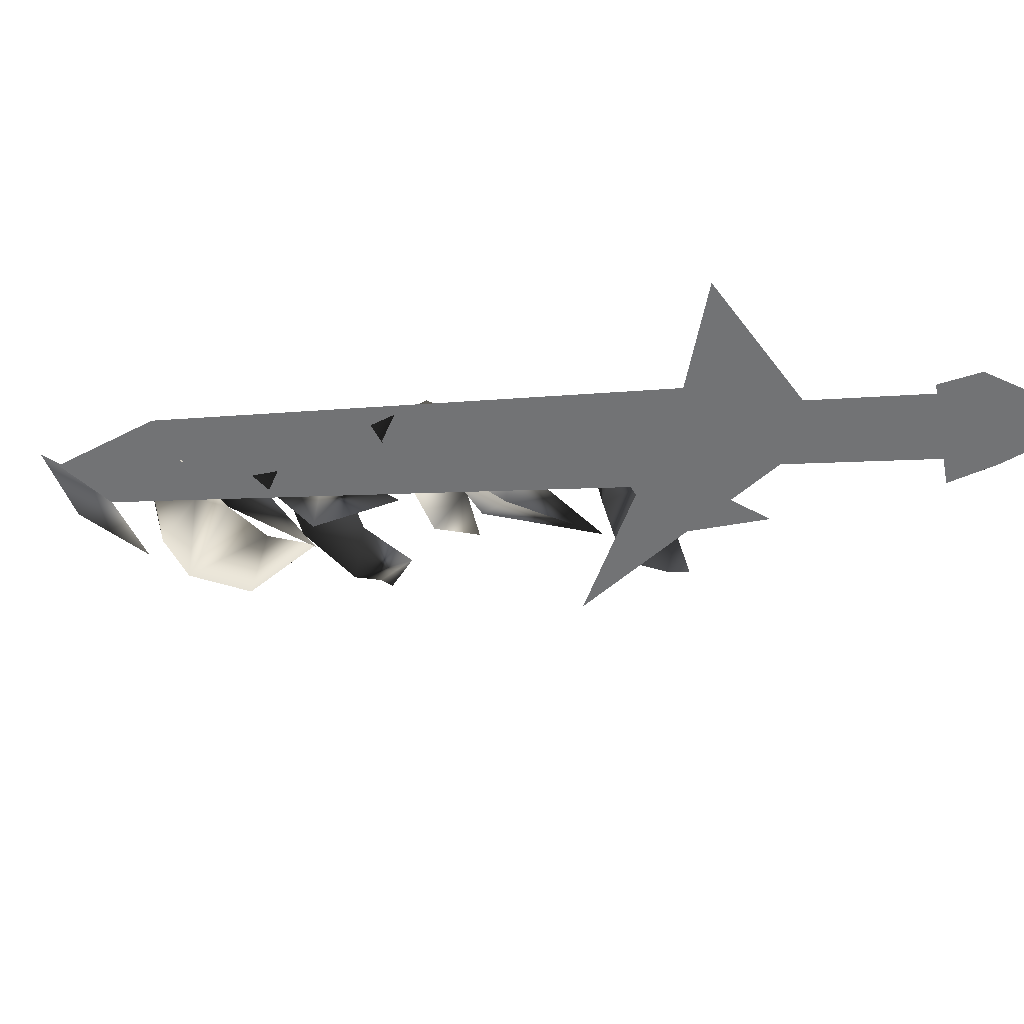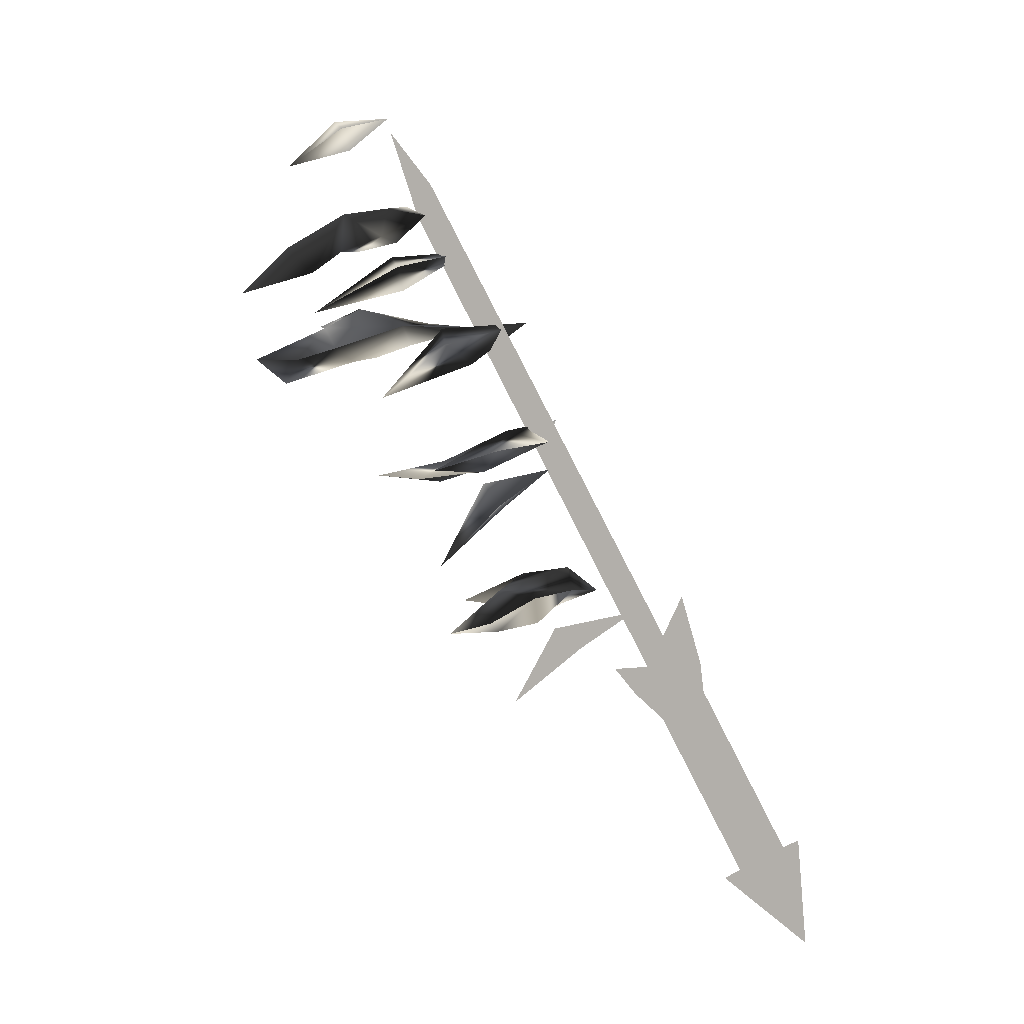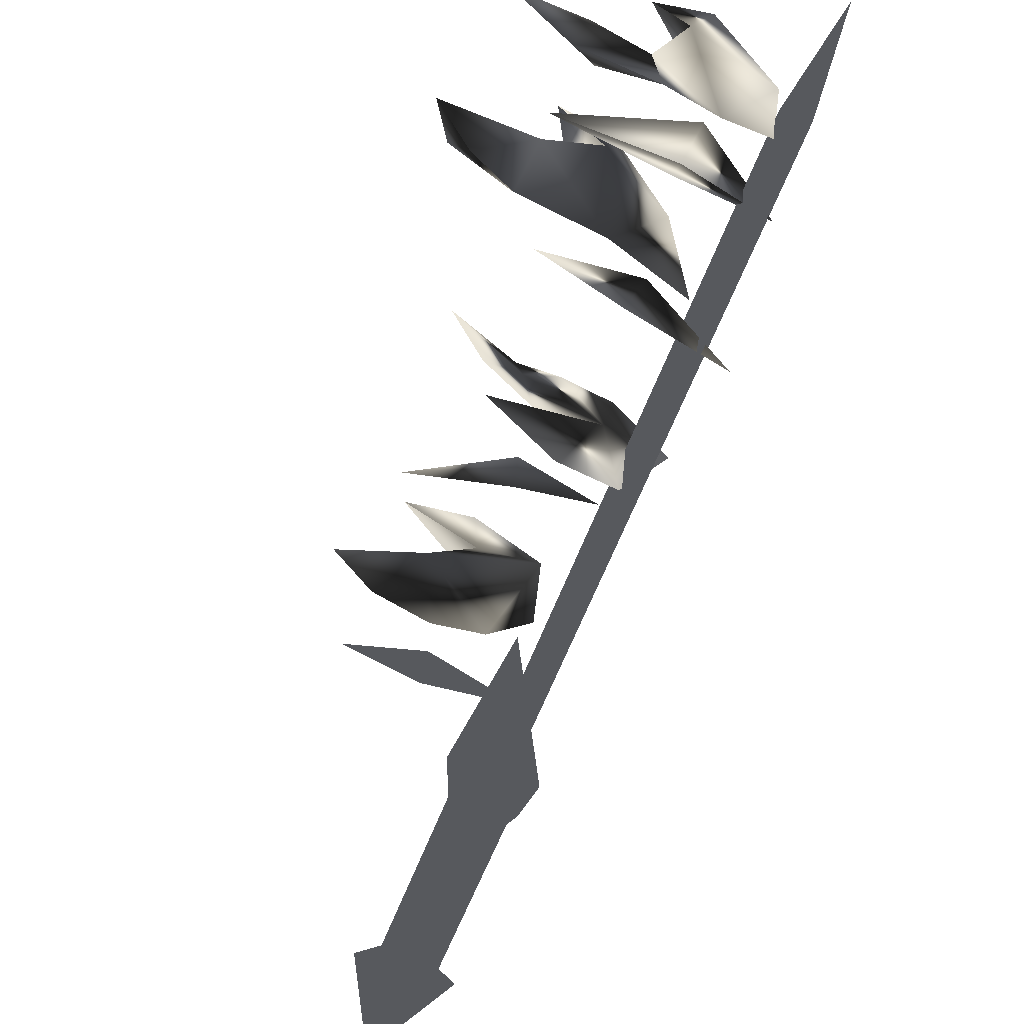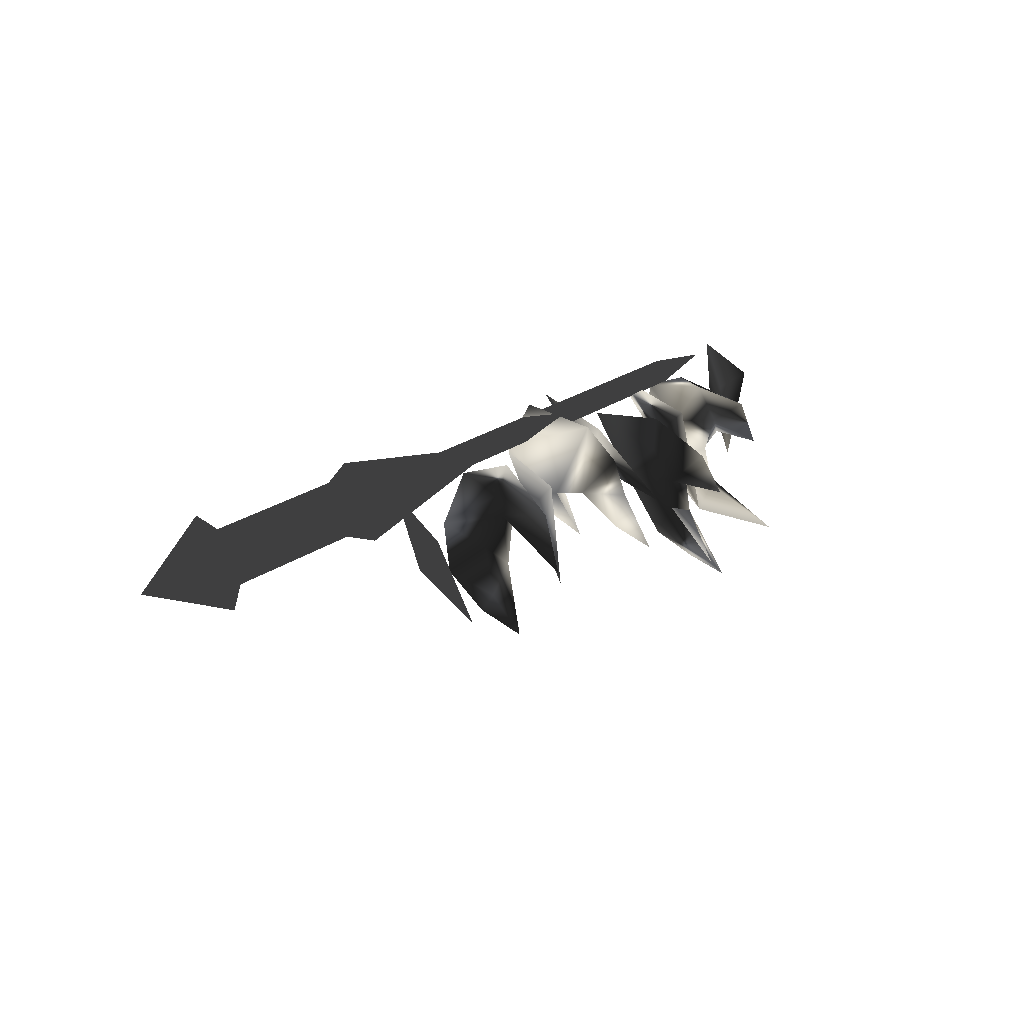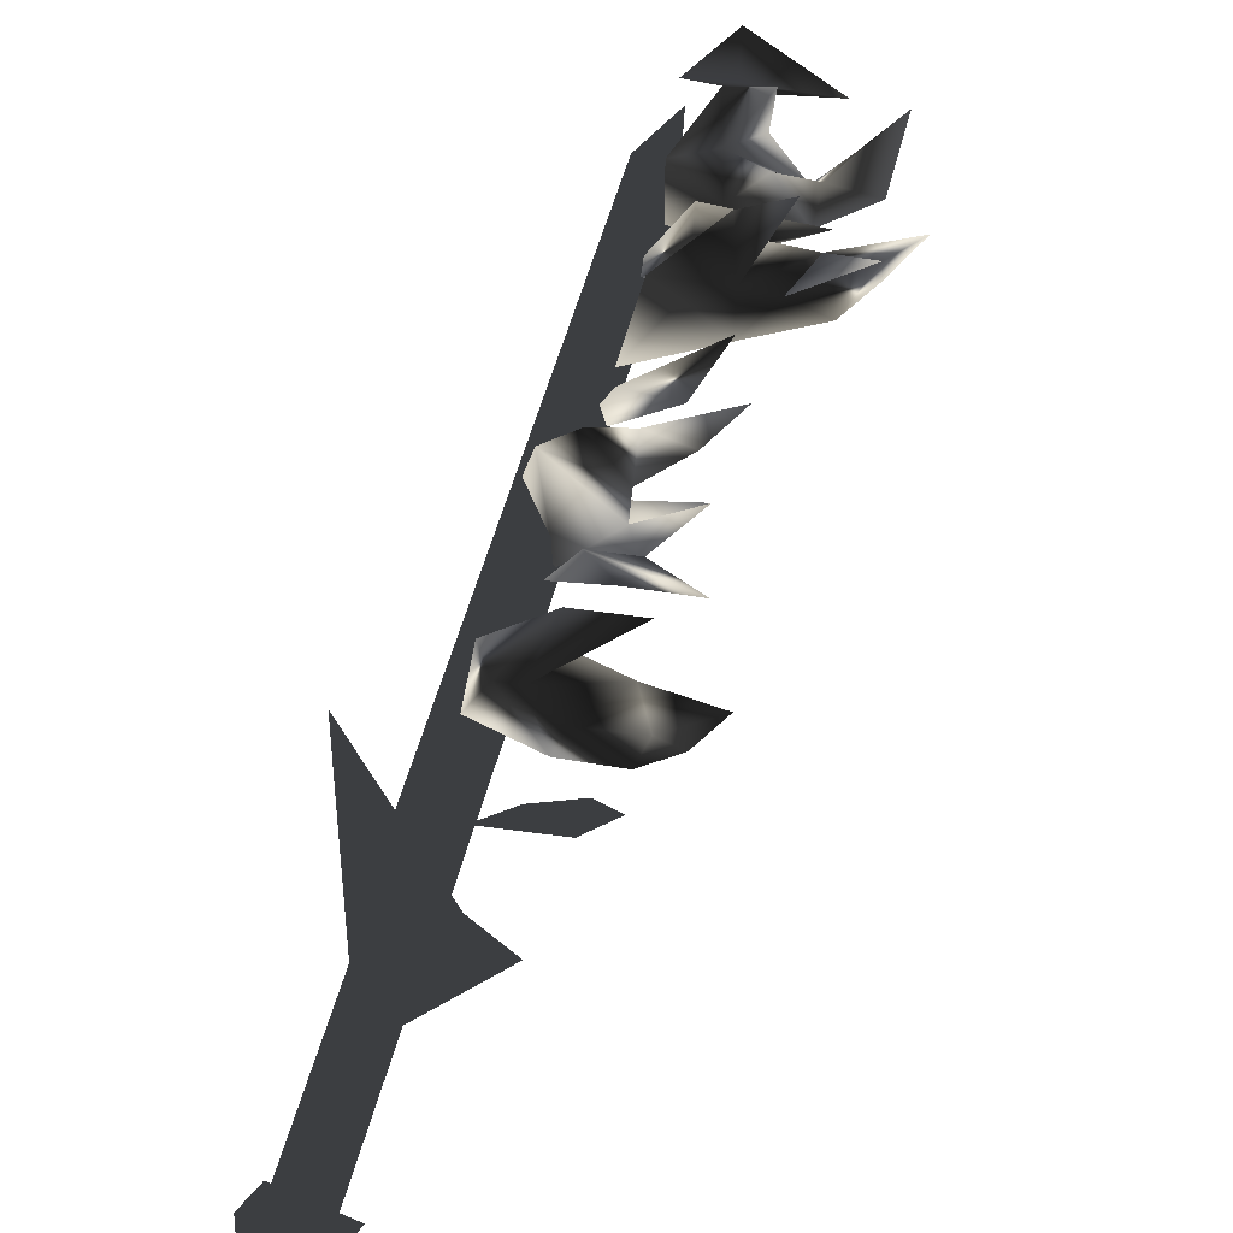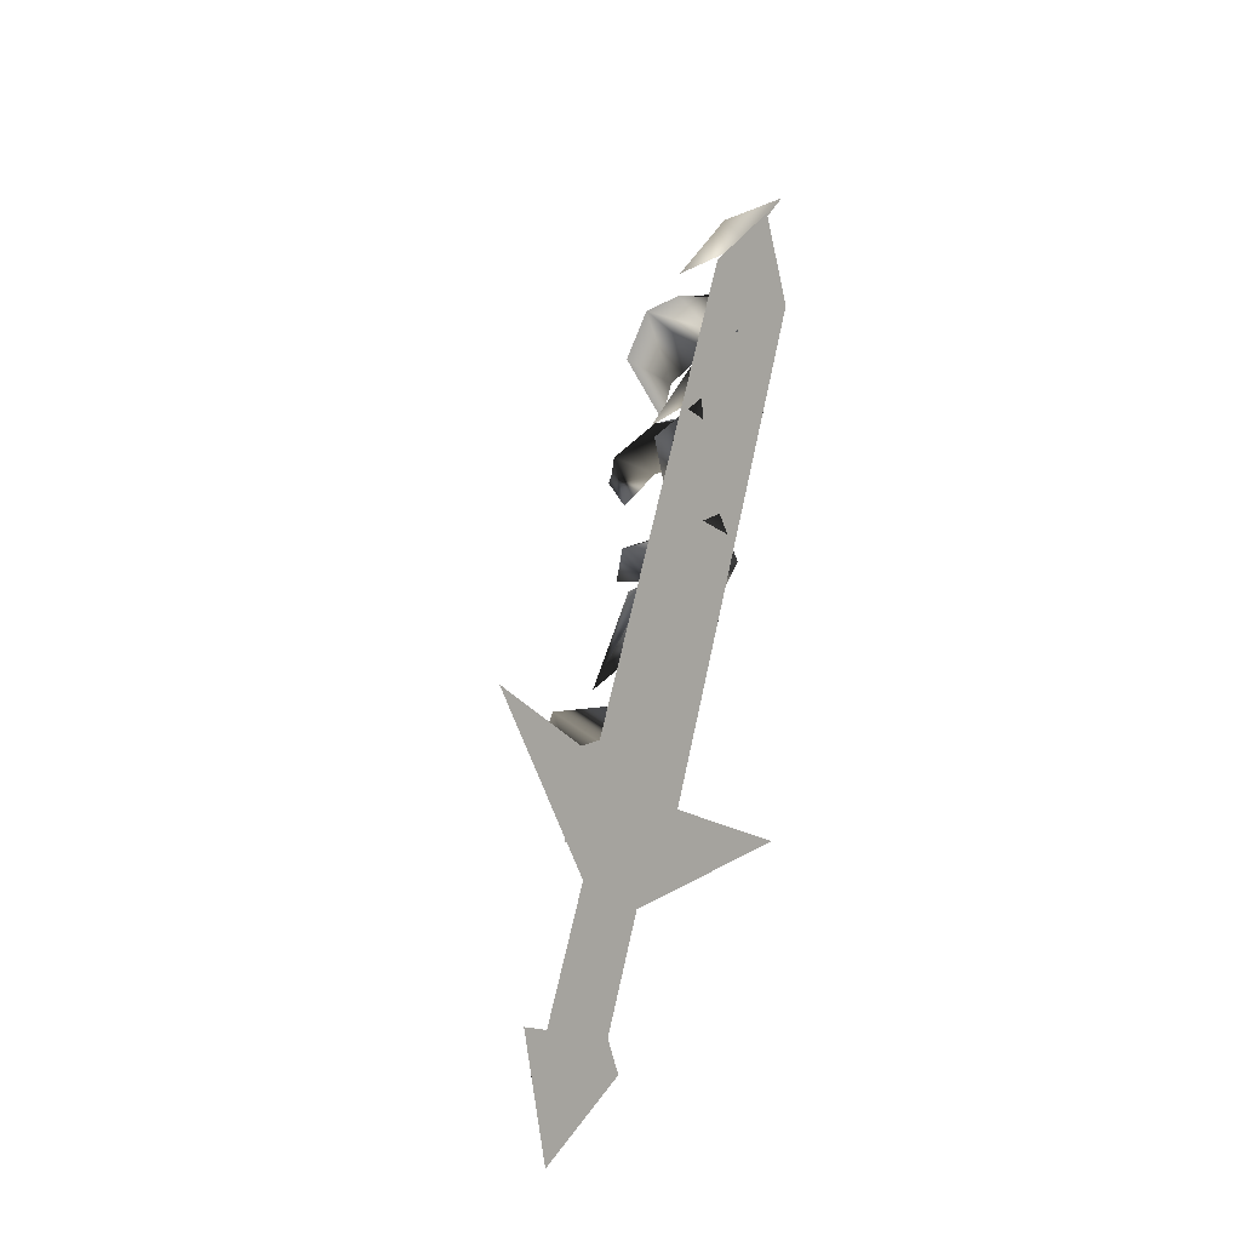
<metadata>
{"format":"obj","ext":"obj","renderer":"f3d","projection":"perspective","resolution":1024,"background":"white","views":[{"elev":-55.9,"azim":-75.5,"up":"+Z"},{"elev":7.6,"azim":145.4,"up":"+Y"},{"elev":-29.3,"azim":142.8,"up":"+Z"},{"elev":-66.5,"azim":-79.3,"up":"+Y"},{"elev":23.1,"azim":6.1,"up":"+Z"},{"elev":-4.0,"azim":-140.8,"up":"+Y"}]}
</metadata>
<code>
o Models/weapon_k/frames/weapon_k_fallback_2
v 22.41 -5.787 10.42
v 21.7 -5.559 10.42
v 23.13 -4.762 11.81
v 24.6 -4.762 8.092
v 24.71 -4.762 10.18
v 22.82 -4.648 8.247
v 25.88 -5.673 9.022
v 26.85 -6.128 10.18
v 23.38 -6.015 9.642
v 25.17 -6.128 9.565
v 20.93 -4.99 9.332
v 21.19 -4.306 10.8
v 23.38 -4.306 10.57
v 25.11 -5.331 11.89
v 22.16 -0.5489 10.65
v 24.5 -1.004 11.5
v 23.23 -2.029 12.04
v 24.04 -1.801 11.11
v 26.18 -3.965 11.81
v 24.09 -0.6627 12.12
v 21.95 -0.09338 13.67
v 24.2 -0.7766 13.05
v 25.67 -1.004 14.06
v 24.4 -1.232 14.6
v 24.86 -0.3211 13.59
v 23.13 -0.8905 14.45
v 23.07 0.8176 12.12
v 22.31 0.476 10.57
v 21.14 1.159 11.66
v 24.25 0.2482 10.88
v 25.93 -0.5489 12.66
v 26.8 -0.8905 15.14
v 22.16 4.803 12.12
v 24.66 4.575 14.06
v 23.38 3.209 13.98
v 24.96 4.006 13.36
v 26.24 1.956 15.76
v 25.93 4.917 17.78
v 26.13 3.437 16.38
v 23.94 4.689 16.23
v 28.02 4.575 16.93
v 26.49 5.258 17
v 25.98 4.689 14.68
v 30.47 3.437 17.78
v 29.4 3.437 16.62
v 29.45 2.526 17.39
v 28.38 3.892 15.53
v 27.2 3.323 16.23
v 24.86 3.892 15.92
v 23.23 4.575 13.98
v 27.46 4.575 18.24
v 22.87 7.422 14.99
v 25.37 6.853 16
v 24.86 7.194 17.31
v 24.91 5.942 16.38
v 28.22 5.145 17.31
v 25.47 7.422 18.55
v 24.09 7.764 18.16
v 25.37 8.333 19.79
v 27.51 8.333 17.47
v 26.49 8.674 18.63
v 25.93 9.016 15.84
v 29.35 7.536 17.39
v 28.63 7.422 18.55
v 27.56 8.788 16.23
v 26.64 7.422 18.01
v 27.92 6.625 18.01
v 23.99 8.788 16.23
v 25.47 7.991 17
v 24.04 9.13 17.54
v 26.75 7.536 20.02
v 29.91 5.828 20.02
v 23.99 12.55 18.94
v 26.18 12.09 18.71
v 25.57 12.43 20.33
v 25.57 11.29 19.17
v 28.33 10.61 19.02
v 21.09 -5.445 6.93
v 23.84 -5.901 7.938
v 22.51 -6.812 8.17
v 23.58 -6.584 7.318
v 24.86 -8.633 8.945
v 23.18 8.674 18.01
v 24.09 9.13 16.85
v 20.37 -8.633 5.691
v 19.45 -9.203 6.853
v 20.47 -7.836 4.451
v 19.56 -8.406 5.536
v 24.15 9.927 15.61
v 24.2 11.98 18.4
v 23.28 9.472 16.69
v 20.93 -8.292 6.156
v 20.42 -7.609 5.226
v 19.1 -13.99 1.197
v 19.61 -14.67 2.127
v 17.92 -14.1 1.739
v 18.43 -14.78 2.669
v 19.25 -7.609 5.768
v 19.76 -8.406 6.698
v 19.56 -10.68 4.296
v 22.11 -4.193 2.979
v 18.89 -7.381 5.768
v 21.44 -8.292 6.31
v 18.79 -8.52 10.96
v 19.4 -13.07 0.9644
v 17.47 -13.3 1.972
v 18.33 -16.49 0.577
v 20.32 -14.33 2.591
v 18.38 -14.44 3.521
f 1 2 3
f 4 5 6
f 5 7 8
f 4 9 10
f 4 6 9
f 11 6 12
f 11 12 2
f 12 3 2
f 3 12 13
f 13 1 14
f 11 2 6
f 4 10 7
f 4 7 5
f 13 14 3
f 3 14 1
f 2 1 6
f 1 13 5
f 1 9 6
f 10 5 8
f 9 5 10
f 5 9 1
f 7 10 8
f 13 12 5
f 6 5 12
f 15 16 17
f 15 18 16
f 18 15 17
f 19 18 17
f 19 17 16
f 19 16 18
f 20 21 22
f 23 22 24
f 25 26 27
f 28 29 21
f 27 29 28
f 27 28 30
f 30 28 20
f 31 20 27
f 21 29 27
f 24 26 25
f 22 26 24
f 30 20 31
f 27 30 31
f 22 27 20
f 23 25 22
f 25 27 22
f 32 25 23
f 24 25 32
f 23 24 32
f 21 27 26
f 26 22 21
f 21 20 28
f 33 34 35
f 33 36 34
f 36 33 35
f 37 36 35
f 37 35 34
f 37 34 36
f 38 39 40
f 41 42 43
f 44 41 45
f 46 47 48
f 49 50 40
f 48 47 43
f 40 50 43
f 42 38 40
f 51 42 39
f 49 40 39
f 43 50 49
f 45 47 46
f 41 47 45
f 38 42 51
f 39 38 51
f 43 49 39
f 41 39 42
f 43 39 48
f 44 46 41
f 46 48 41
f 39 41 48
f 44 45 46
f 43 47 41
f 40 43 42
f 52 53 54
f 52 55 53
f 55 52 54
f 56 55 54
f 56 54 53
f 56 53 55
f 57 58 59
f 60 61 62
f 60 63 64
f 65 66 67
f 68 58 69
f 68 62 70
f 68 70 58
f 70 59 58
f 61 59 70
f 61 57 71
f 58 57 69
f 68 69 62
f 65 67 63
f 65 63 60
f 61 71 59
f 59 71 57
f 66 65 69
f 57 61 60
f 69 57 66
f 67 60 64
f 66 60 67
f 60 66 57
f 67 64 72
f 67 72 63
f 63 72 64
f 62 65 60
f 70 62 61
f 69 65 62
f 73 74 75
f 73 76 74
f 76 73 75
f 77 76 75
f 77 75 74
f 77 74 76
f 78 79 80
f 78 81 79
f 81 78 80
f 82 81 80
f 82 80 79
f 82 79 81
f 83 84 85
f 86 83 85
f 85 87 88
f 86 85 88
f 85 84 89
f 87 85 89
f 90 89 84
f 88 87 89
f 91 88 89
f 88 91 83
f 86 88 83
f 91 89 90
f 83 91 90
f 84 83 90
f 92 93 94
f 95 92 94
f 94 96 97
f 95 94 97
f 94 93 98
f 96 94 98
f 92 99 98
f 93 92 98
f 97 96 98
f 99 97 98
f 97 99 92
f 95 97 92
f 100 101 102
f 100 103 101
f 102 101 103
f 104 102 103
f 100 102 104
f 103 100 104
f 105 106 107
f 108 105 107
f 107 106 109
f 109 108 107
f 108 106 105
f 109 106 108

</code>
